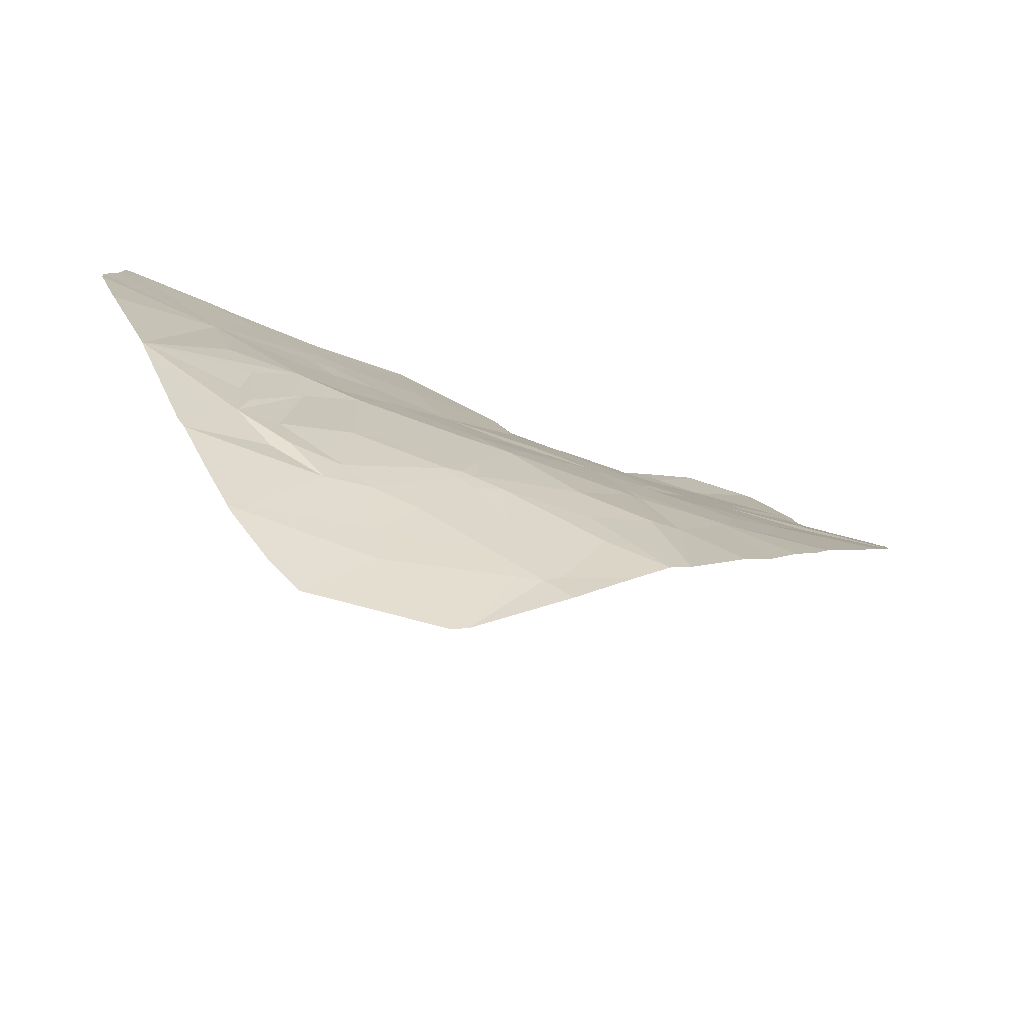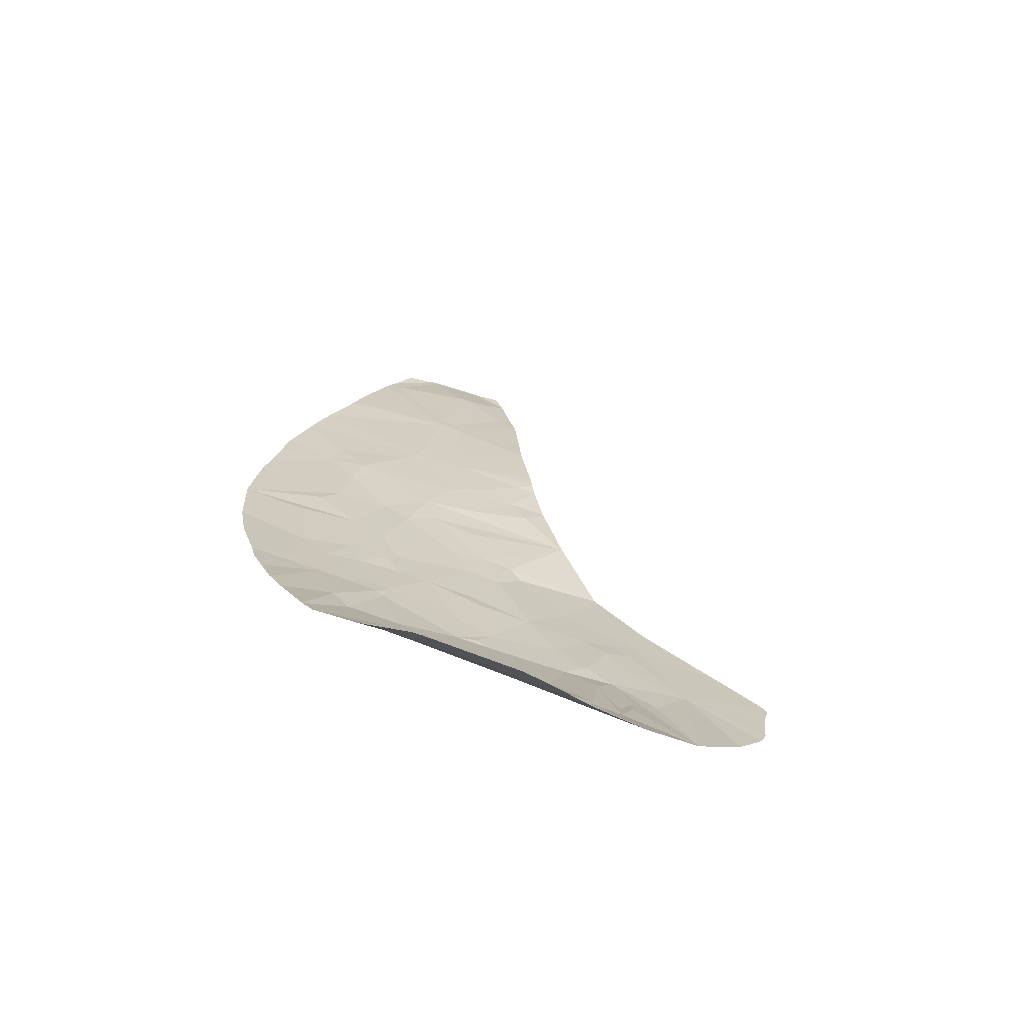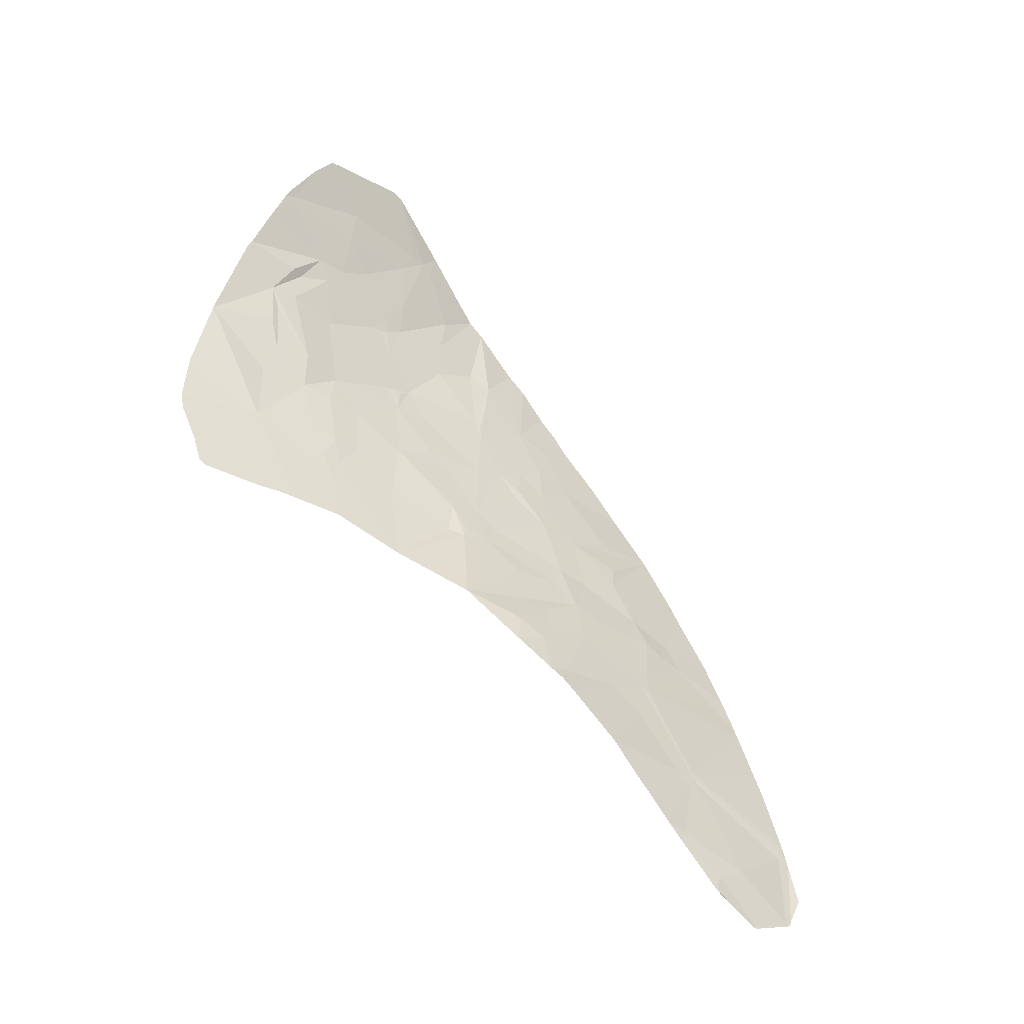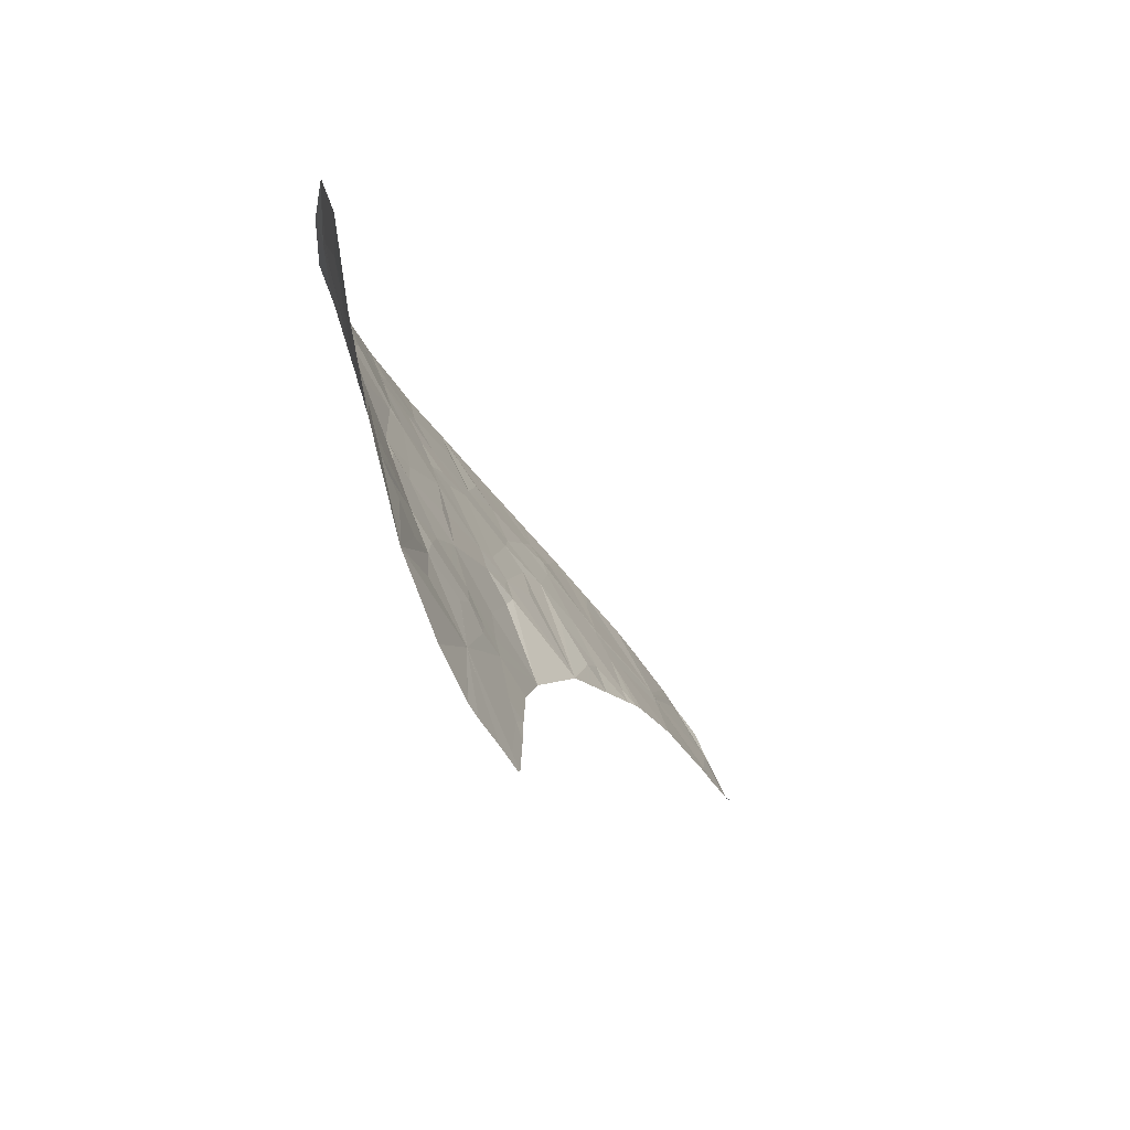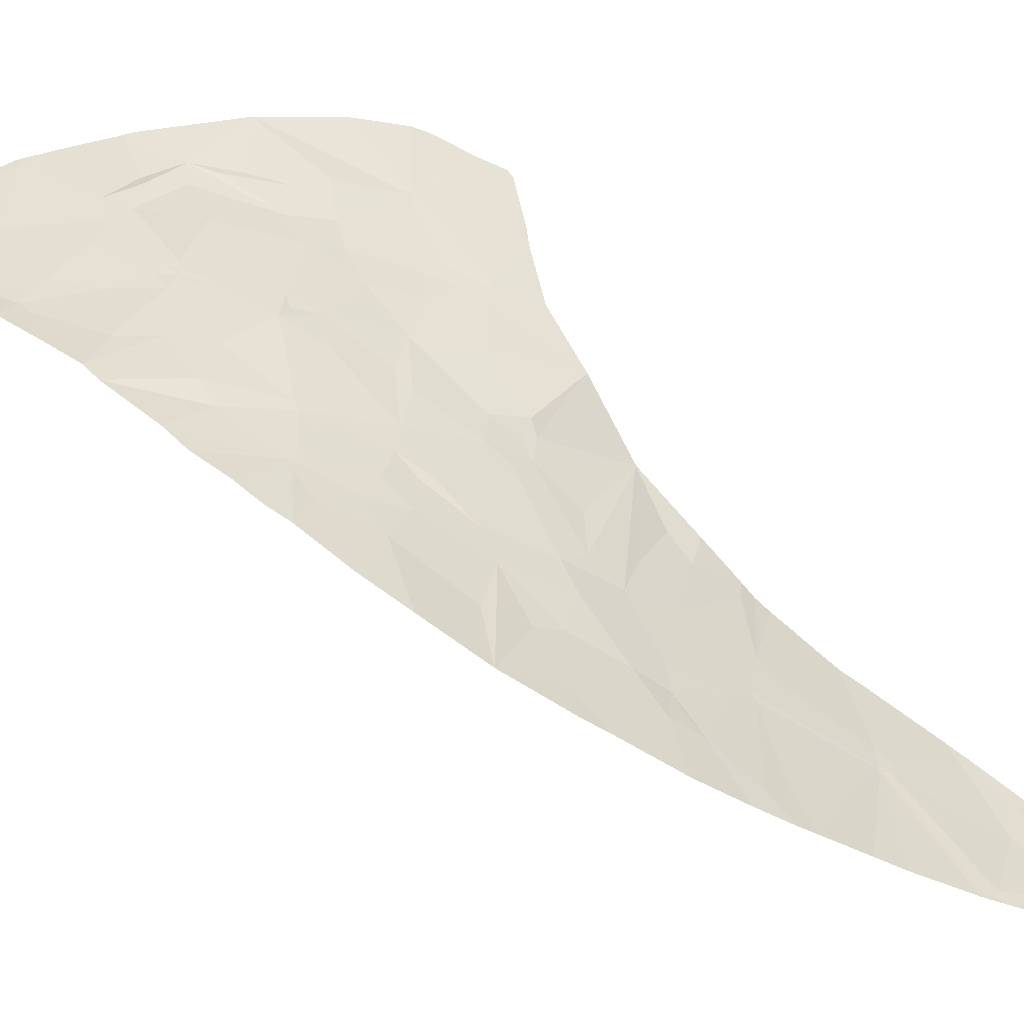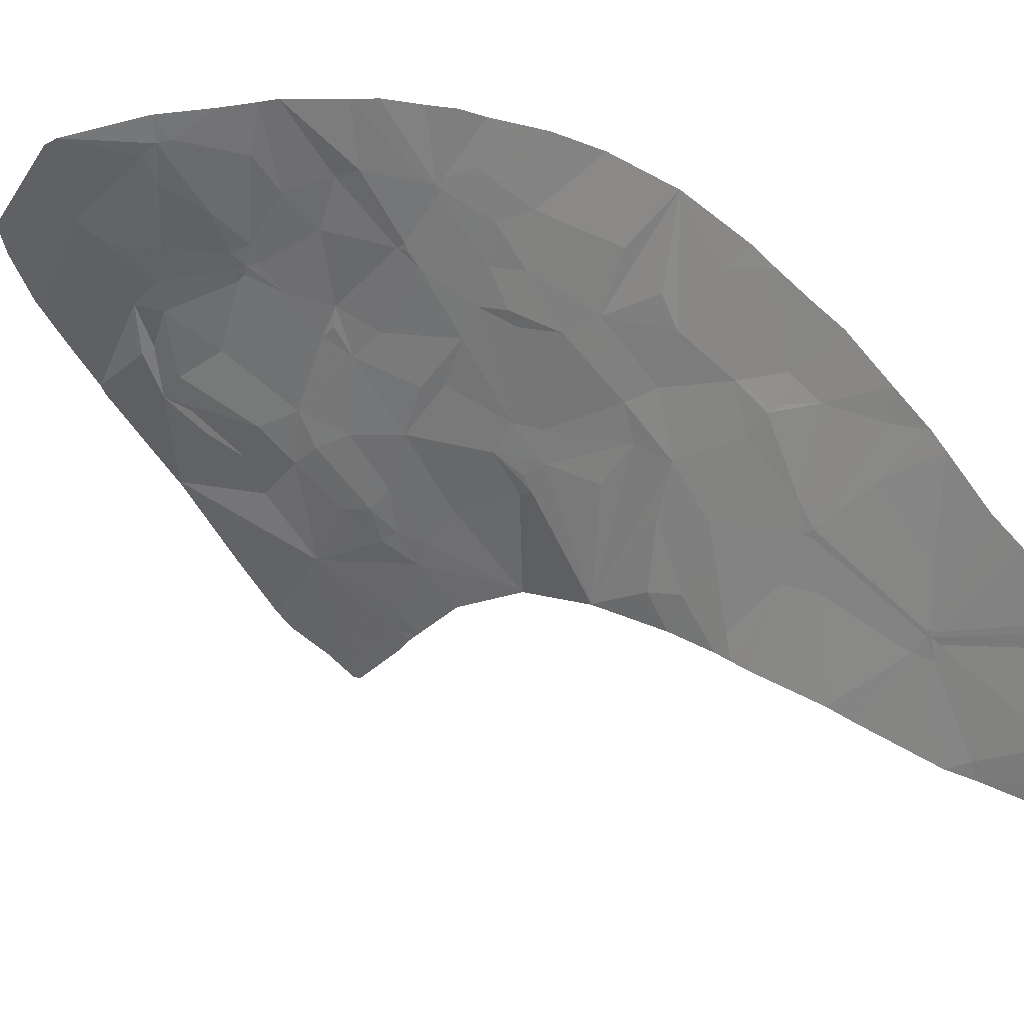
<metadata>
{"format":"obj","ext":"obj","renderer":"f3d","projection":"perspective","resolution":1024,"background":"white","views":[{"elev":34.0,"azim":12.4,"up":"+Y"},{"elev":78.1,"azim":-174.0,"up":"+Z"},{"elev":-13.1,"azim":-56.4,"up":"+Z"},{"elev":34.4,"azim":-116.7,"up":"+Z"},{"elev":22.1,"azim":93.8,"up":"+Y"},{"elev":-63.3,"azim":66.4,"up":"+Y"}]}
</metadata>
<code>
v -47.06 102.9 -29.62
v -46.5 102.7 -29.57
v -46.18 101.7 -31.31
v -47.42 102.5 -30.63
v -46.22 101.6 -31.43
v -39.54 98.18 -33.21
v -38.67 98.12 -33.2
v -39.36 98.33 -33
v -46.63 104.3 -26.77
v -47.16 104.8 -25.88
v -46.28 104.5 -25.84
v -46.78 105.1 -24.56
v -40.39 103.4 -25.14
v -41.58 103.6 -25.32
v -41.02 102.8 -26.68
v -43.34 104.4 -24.12
v -43.1 104.3 -24.36
v -43.02 104.4 -23.99
v -39.6 94.21 -39.21
v -40.61 93.68 -40.58
v -40.82 93.71 -40.62
v -39.81 94.35 -39.03
v -41.35 95.87 -37.02
v -41.22 95.88 -36.96
v -41.29 95.93 -36.91
v -48.46 104.3 -27.99
v -48.46 104.3 -27.98
v -48.47 104.3 -27.99
v -39.65 94.36 -38.94
v -41.24 103.8 -24.39
v -39.77 103.8 -23.32
v -40.85 103.9 -23.61
v -40.19 98.38 -33.13
v -40.61 97.61 -34.3
v -45.79 105.5 -21.2
v -46.09 105.5 -21.06
v -45.82 105.5 -21.02
v -48.67 105.7 -24.96
v -48.52 104.7 -27.14
v -48.64 105.7 -24.96
v -36.94 99.77 -30.4
v -36.92 99.76 -30.4
v -39.84 100.3 -30.24
v -38.44 100.2 -30.05
v -46.66 103.1 -29.02
v -40.95 102.6 -26.87
v -41.1 102.5 -27.16
v -43.68 98.79 -33.55
v -42.66 99.28 -32.6
v -42.08 98.58 -33.34
v -41.47 99.2 -32.35
v -45.13 104.7 -24.6
v -44.56 104.5 -24.86
v -43.31 104.4 -24.4
v -43.52 104.4 -24.33
v -45.16 105.3 -20.08
v -45.99 105.5 -20.92
v -37.86 102.1 -26.58
v -38.13 102.4 -26.05
v -39.41 102.3 -26.79
v -39.21 102.2 -26.87
v -48.48 104.3 -27.98
v -48.49 104.3 -27.99
v -48.47 104.3 -27.99
v -40.92 97.37 -34.71
v -41.13 97.48 -34.62
v -41.08 97.36 -34.78
v -44.4 104.9 -22.88
v -43.59 104.7 -22.75
v -44.01 104.9 -21.8
v -39.49 103.6 -23.65
v -44.92 105 -23.27
v -45.07 105.1 -22.69
v -47.06 103.3 -28.86
v -45.92 101.5 -31.37
v -46.14 101.6 -31.49
v -46.13 101.6 -31.45
v -46.52 103.3 -28.38
v -46.94 103.7 -27.94
v -44.25 98.21 -34.44
v -43.77 98.11 -34.43
v -42.24 97.61 -34.72
v -44.16 97.93 -34.7
v -46 104 -26.99
v -39.39 98.67 -32.56
v -40.41 99.58 -31.6
v -44.51 102.8 -28.3
v -45.41 102.3 -29.71
v -45.85 103.1 -28.51
v -42.87 101.4 -29.81
v -43.02 102.3 -28.51
v -41.92 102 -28.4
v -46.61 105.6 -21.78
v -47.26 105.7 -22.71
v -42.62 104.2 -24.26
v -45.49 104.2 -26.39
v -37.78 96.95 -34.63
v -37.4 97.64 -33.6
v -38.8 97.66 -33.86
v -42.03 93.91 -40.73
v -42.58 94.54 -39.58
v -41.71 94.42 -39.42
v -38.8 103.1 -24.81
v -39.97 103 -25.49
v -46.15 101.6 -31.43
v -45.11 100.1 -32.39
v -43.9 101.1 -30.67
v -43.19 100.9 -30.64
v -39.49 102.4 -26.66
v -42.93 103.7 -26.17
v -43.23 104.1 -25.21
v -42.92 104.2 -24.54
v -41.84 96.04 -36.9
v -41.45 95.89 -37.02
v -41.38 95.92 -36.96
v -48.47 104.3 -27.99
v -42.12 93.92 -40.74
v -42.92 94.44 -39.9
v -45.28 103.5 -27.42
v -42.26 104.4 -22.22
v -41.86 104.4 -21.77
v -43.78 104.9 -21.05
v -38.06 96.45 -35.42
v -38.14 96.34 -35.58
v -39.44 96.84 -35.15
v -44.09 97.69 -35
v -43.73 96.73 -36.29
v -41.93 97.16 -35.3
v -38.22 96.22 -35.75
v -40.15 96.06 -36.46
v -42.07 93.9 -40.77
v -42.05 93.89 -40.78
v -46.1 101.6 -31.36
v -39.21 99.42 -31.41
v -44.56 98.96 -33.68
v -37.73 99.09 -31.57
v -36.92 99.74 -30.43
v -36.92 99.75 -30.41
v -43.68 103.8 -26.2
v -43.34 103.7 -26.31
v -46.05 105.2 -23.21
v -38.47 102.8 -25.27
v -39.92 102.4 -26.87
v -41.19 95.81 -37.06
v -40.59 102.4 -27.15
v -40.29 101.7 -28.23
v -41.15 101.8 -28.37
v -48.66 105.7 -24.93
v -48.57 105.7 -24.77
v -48.64 105.7 -24.93
v -41.71 95.8 -37.26
v -40.74 93.64 -40.69
v -39.7 102.2 -27.14
v -39.45 102.3 -26.92
v -50.57 104.1 -29.79
v -50.53 104.5 -29.03
v -50.65 104.2 -29.66
v -38.7 95.56 -36.75
v -38.91 95.2 -37.37
v -39.19 98.02 -33.41
v -45.08 100.1 -32.43
v -43.25 95.14 -38.78
v -39.92 101.3 -28.83
v -38.79 101.3 -28.49
v -39.42 101.7 -27.98
v -37.3 98.05 -32.99
v -42.85 103.1 -27.09
v -43.69 103.4 -26.85
v -44.18 101.4 -30.55
v -47.09 105.1 -24.96
v -46.81 105.3 -23.95
v -40.94 104.2 -21.62
v -40.23 103.9 -22.69
v -41.24 104.2 -22.14
v -42.35 104.3 -23.32
v -46.16 105.1 -24.06
v -43.67 96.43 -36.75
v -48.67 105.7 -24.94
v -42.98 95.21 -38.55
v -43.42 95.45 -38.27
v -47.74 104.8 -26.53
v -48.47 104.3 -27.98
v -41.67 99.76 -31.7
v -38.4 96.92 -34.84
v -47.41 105.7 -22.88
v -36.91 99.76 -30.41
v -40.82 101.4 -28.86
v -45.17 100.1 -32.44
v -43.67 101.6 -29.8
v -50.49 105 -28.19
v -50.36 105.1 -27.79
v -39.42 94.46 -38.69
v -49.07 103.3 -30.18
v -48.88 103.2 -30.21
v -48.86 103.4 -29.94
v -37.06 100.6 -29.1
v -43.7 101.2 -30.42
v -42.21 104.5 -20.15
v -41.46 104.3 -21.9
v -45.8 105.2 -23.37
v -37.16 98.52 -32.29
v -41.38 95.78 -37.19
v -42.82 100.1 -31.57
v -48.39 103.3 -29.76
v -41.94 93.86 -40.78
v -41.03 101.3 -29.13
v -42.59 101 -30.33
v -40.58 100.8 -29.83
v -37.04 98.85 -31.79
v -42.7 94.1 -40.32
v -37.72 101.9 -27.08
v -37.3 101.2 -28.14
v -38.67 101.9 -27.32
v -39.64 94.46 -38.76
v -49.76 105.5 -26.67
v -40.03 93.73 -40.09
v -50.26 104.1 -29.52
v -49.34 103.5 -30.13
v -44.6 105.2 -19.66
v -39.5 102.3 -26.86
v -38.77 99.66 -30.91
v -48.61 103.1 -30.29
v -45.16 100.1 -32.45
v -45.15 100.1 -32.44
v -43.37 102.5 -28.15
v -44.09 99.23 -33.06
v -45.15 100.1 -32.47
v -41.06 99.94 -31.24
v -42.45 104.6 -19.98
v -40.84 102.7 -26.77
f 2 1 3
f 4 5 3
f 3 1 4
f 6 7 8
f 10 9 11
f 11 12 10
f 13 14 15
f 16 17 18
f 20 19 22
f 22 21 20
f 23 24 25
f 26 27 28
f 19 29 22
f 30 31 32
f 33 34 6
f 36 35 37
f 38 39 40
f 41 42 44
f 44 43 41
f 45 1 2
f 47 46 15
f 49 48 50
f 50 51 49
f 52 53 55
f 53 54 55
f 56 57 37
f 58 59 61
f 59 60 61
f 62 63 64
f 65 66 67
f 68 69 70
f 71 31 30
f 30 13 71
f 72 68 73
f 45 74 1
f 76 75 77
f 74 78 79
f 48 80 81
f 81 50 48
f 83 82 81
f 84 9 79
f 79 78 84
f 51 33 86
f 33 85 86
f 88 87 89
f 89 2 88
f 91 90 92
f 93 94 73
f 73 35 93
f 72 52 55
f 17 95 18
f 55 54 16
f 9 96 11
f 97 98 99
f 98 7 99
f 101 100 102
f 103 71 104
f 5 105 3
f 5 76 105
f 107 106 108
f 75 105 77
f 109 103 104
f 110 14 111
f 14 112 111
f 113 114 115
f 116 26 28
f 118 117 100
f 100 101 118
f 87 119 89
f 70 120 122
f 120 121 122
f 124 123 125
f 100 21 102
f 126 127 128
f 128 82 126
f 129 125 130
f 23 25 115
f 71 13 104
f 100 131 132
f 17 112 95
f 75 133 105
f 43 86 134
f 135 80 48
f 9 27 79
f 27 26 79
f 136 137 138
f 138 134 136
f 110 139 140
f 73 94 141
f 142 103 109
f 109 60 142
f 143 60 109
f 23 144 24
f 119 96 84
f 145 47 147
f 147 146 145
f 149 148 150
f 114 113 151
f 74 26 1
f 152 20 21
f 153 154 143
f 155 156 157
f 159 158 24
f 24 144 159
f 99 160 6
f 35 70 37
f 70 122 37
f 161 49 51
f 162 118 101
f 160 7 6
f 163 164 165
f 98 166 7
f 79 26 74
f 30 14 13
f 167 110 168
f 119 84 78
f 78 89 119
f 80 83 81
f 88 133 75
f 75 169 88
f 40 170 150
f 170 171 150
f 139 168 140
f 173 172 174
f 18 95 175
f 92 90 147
f 85 136 134
f 11 176 171
f 167 92 47
f 127 177 113
f 178 40 150
f 180 179 151
f 181 40 39
f 39 182 181
f 35 73 70
f 161 51 183
f 99 34 65
f 65 184 99
f 111 17 54
f 14 30 95
f 95 112 14
f 178 38 40
f 40 10 170
f 185 149 171
f 149 150 171
f 186 42 41
f 129 124 125
f 86 85 134
f 83 126 82
f 147 187 146
f 34 99 6
f 76 188 75
f 188 106 75
f 107 189 169
f 191 190 63
f 182 39 62
f 110 167 15
f 167 47 15
f 160 99 7
f 130 125 65
f 65 25 130
f 125 123 184
f 184 65 125
f 182 62 64
f 29 192 22
f 193 194 195
f 42 196 44
f 123 97 184
f 189 107 197
f 69 68 16
f 16 18 69
f 27 182 28
f 172 198 199
f 200 73 141
f 141 171 200
f 166 201 7
f 202 23 151
f 66 34 33
f 33 50 66
f 133 88 3
f 88 2 3
f 91 87 189
f 189 90 91
f 78 74 45
f 131 100 117
f 203 183 108
f 177 180 151
f 151 113 177
f 7 201 136
f 136 85 7
f 116 195 204
f 204 26 116
f 105 133 3
f 16 54 17
f 85 33 6
f 116 64 63
f 205 152 21
f 21 100 205
f 36 93 35
f 31 173 32
f 173 174 32
f 206 90 207
f 207 208 206
f 66 82 67
f 7 85 8
f 201 209 136
f 137 186 138
f 14 110 15
f 90 108 207
f 120 199 121
f 97 99 184
f 120 69 175
f 69 18 175
f 102 22 202
f 118 210 117
f 68 70 73
f 87 168 119
f 87 88 189
f 88 169 189
f 212 211 213
f 213 164 212
f 162 101 179
f 101 102 179
f 22 214 202
f 214 23 202
f 39 38 215
f 215 62 39
f 128 127 113
f 132 205 100
f 199 198 121
f 72 73 200
f 215 191 62
f 191 63 62
f 105 76 77
f 169 75 107
f 179 102 202
f 202 151 179
f 165 213 154
f 213 61 154
f 148 178 150
f 23 114 151
f 158 129 130
f 130 24 158
f 20 216 19
f 156 155 217
f 96 9 84
f 192 159 144
f 218 193 195
f 155 218 217
f 218 195 217
f 22 192 214
f 107 75 106
f 219 56 122
f 56 37 122
f 25 65 67
f 67 115 25
f 213 165 164
f 220 154 60
f 69 120 70
f 85 6 8
f 53 139 111
f 111 54 53
f 94 185 171
f 171 141 94
f 24 130 25
f 90 206 147
f 19 192 29
f 21 22 102
f 186 41 221
f 41 43 221
f 222 4 204
f 4 1 204
f 172 199 174
f 139 110 111
f 96 52 11
f 52 176 11
f 1 26 204
f 186 221 138
f 221 134 138
f 194 222 195
f 47 92 147
f 209 137 136
f 116 182 64
f 195 222 204
f 34 66 65
f 89 45 2
f 188 223 224
f 106 224 203
f 203 108 106
f 182 116 28
f 181 182 27
f 27 9 181
f 82 66 50
f 50 81 82
f 214 192 144
f 144 23 214
f 114 23 115
f 180 162 179
f 68 72 55
f 55 16 68
f 50 33 51
f 221 43 134
f 17 111 112
f 146 165 153
f 165 154 153
f 167 168 225
f 225 92 167
f 87 91 225
f 91 92 225
f 168 87 225
f 196 212 164
f 43 44 163
f 44 164 163
f 44 196 164
f 168 110 140
f 217 195 116
f 156 217 116
f 116 63 156
f 170 10 12
f 12 171 170
f 190 156 63
f 11 171 12
f 52 72 176
f 72 200 176
f 200 171 176
f 168 139 96
f 96 119 168
f 40 181 9
f 10 40 9
f 53 52 96
f 139 53 96
f 61 60 154
f 82 128 67
f 128 113 115
f 115 67 128
f 106 188 224
f 49 161 226
f 161 224 226
f 48 49 226
f 223 227 224
f 227 135 226
f 226 224 227
f 135 48 226
f 86 43 228
f 43 208 228
f 43 163 208
f 224 161 203
f 161 183 203
f 197 107 108
f 189 197 108
f 90 189 108
f 206 208 187
f 187 147 206
f 143 154 220
f 208 163 187
f 163 146 187
f 163 165 146
f 229 219 122
f 198 229 122
f 122 121 198
f 57 36 37
f 30 32 95
f 32 174 175
f 175 95 32
f 199 120 175
f 174 199 175
f 59 142 60
f 143 220 60
f 47 145 230
f 15 46 230
f 13 15 104
f 15 230 104
f 143 109 230
f 109 104 230
f 145 146 153
f 153 143 145
f 89 78 45
f 51 86 228
f 183 51 228
f 207 228 208
f 108 183 207
f 183 228 207
f 46 47 230
f 145 143 230
f 211 58 61
f 213 211 61

</code>
